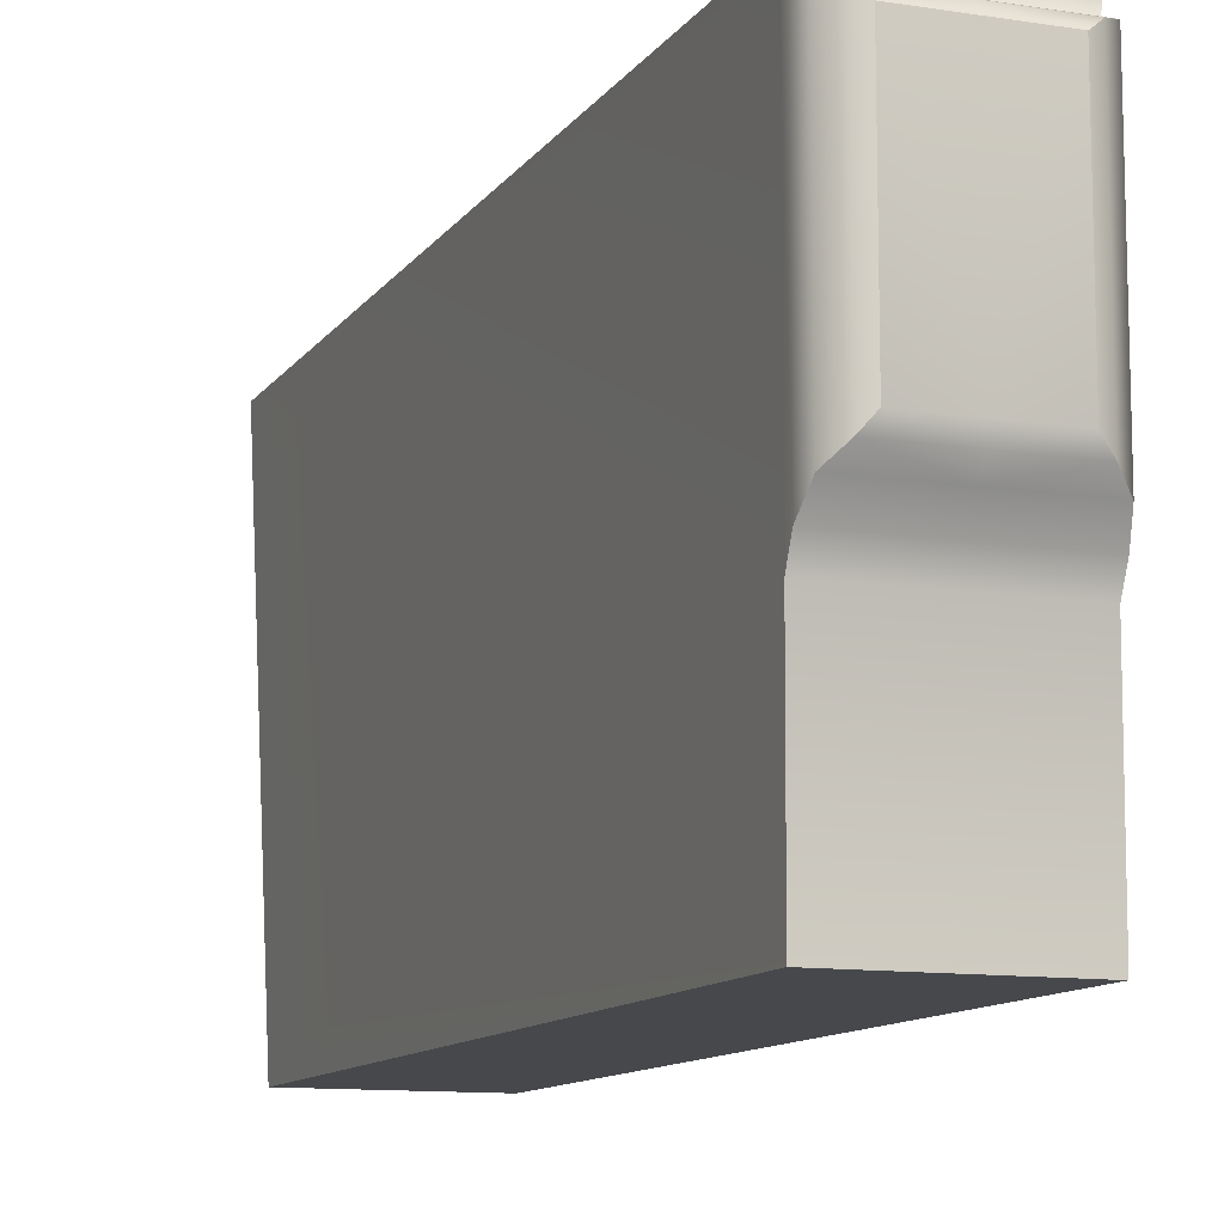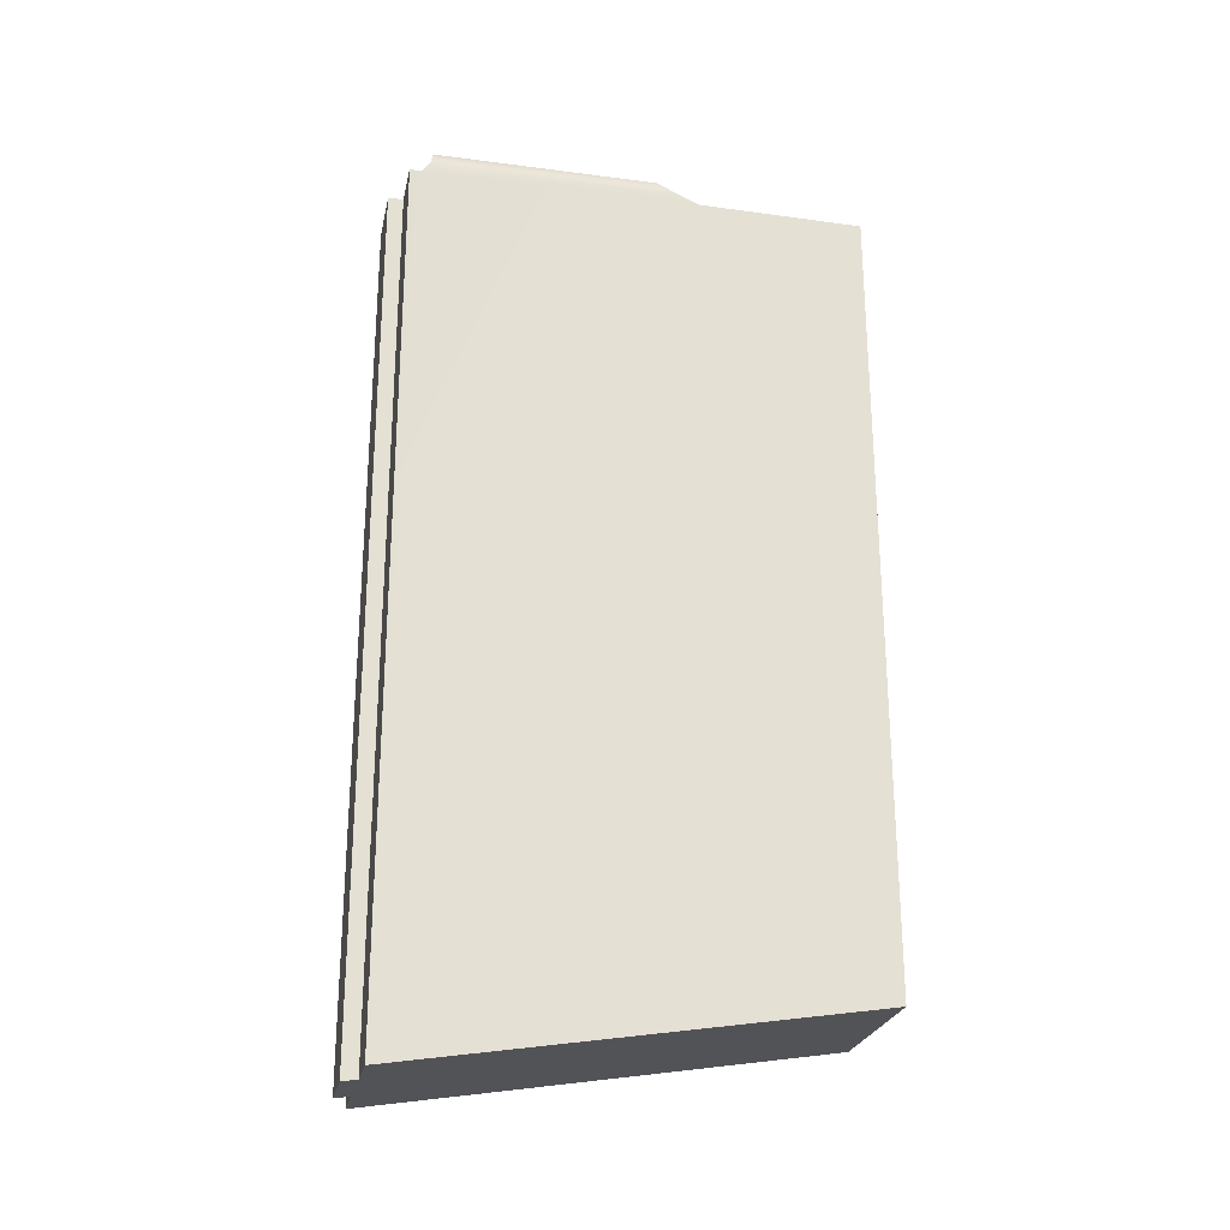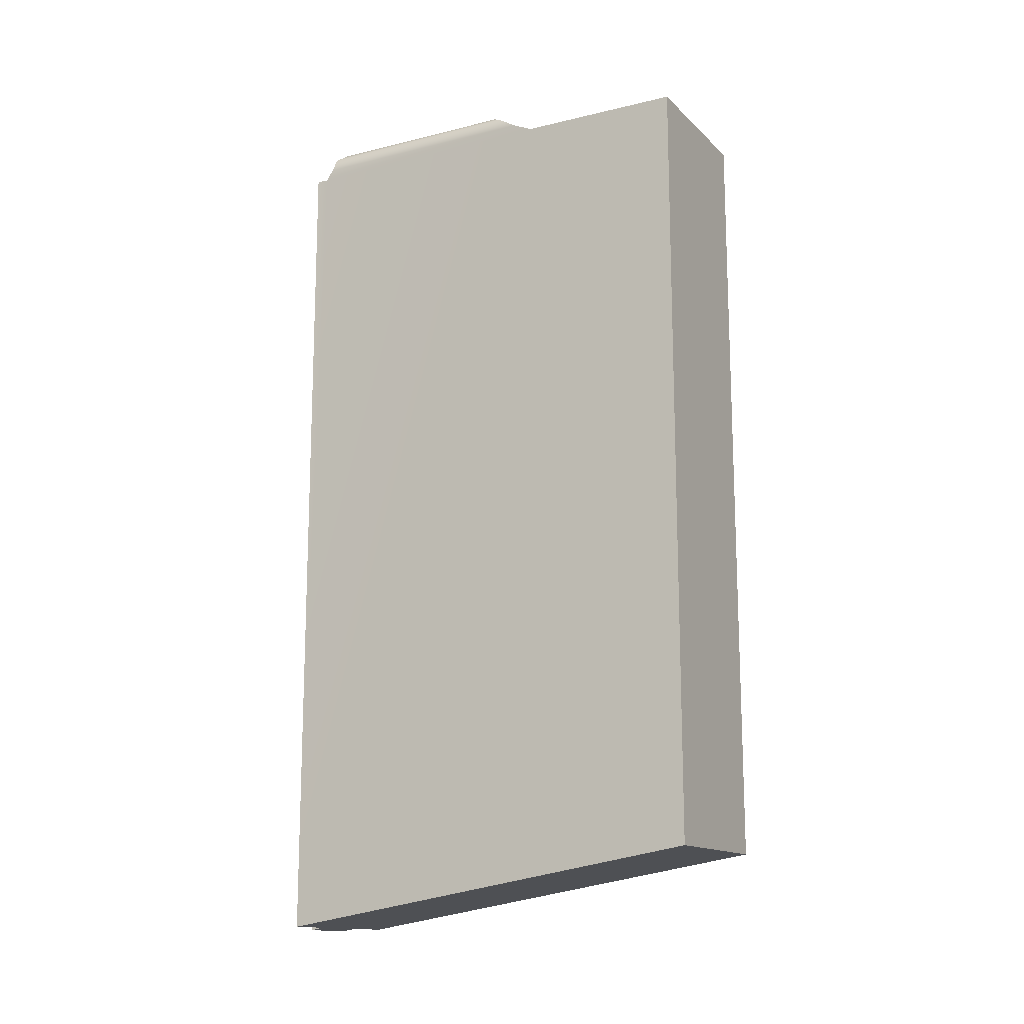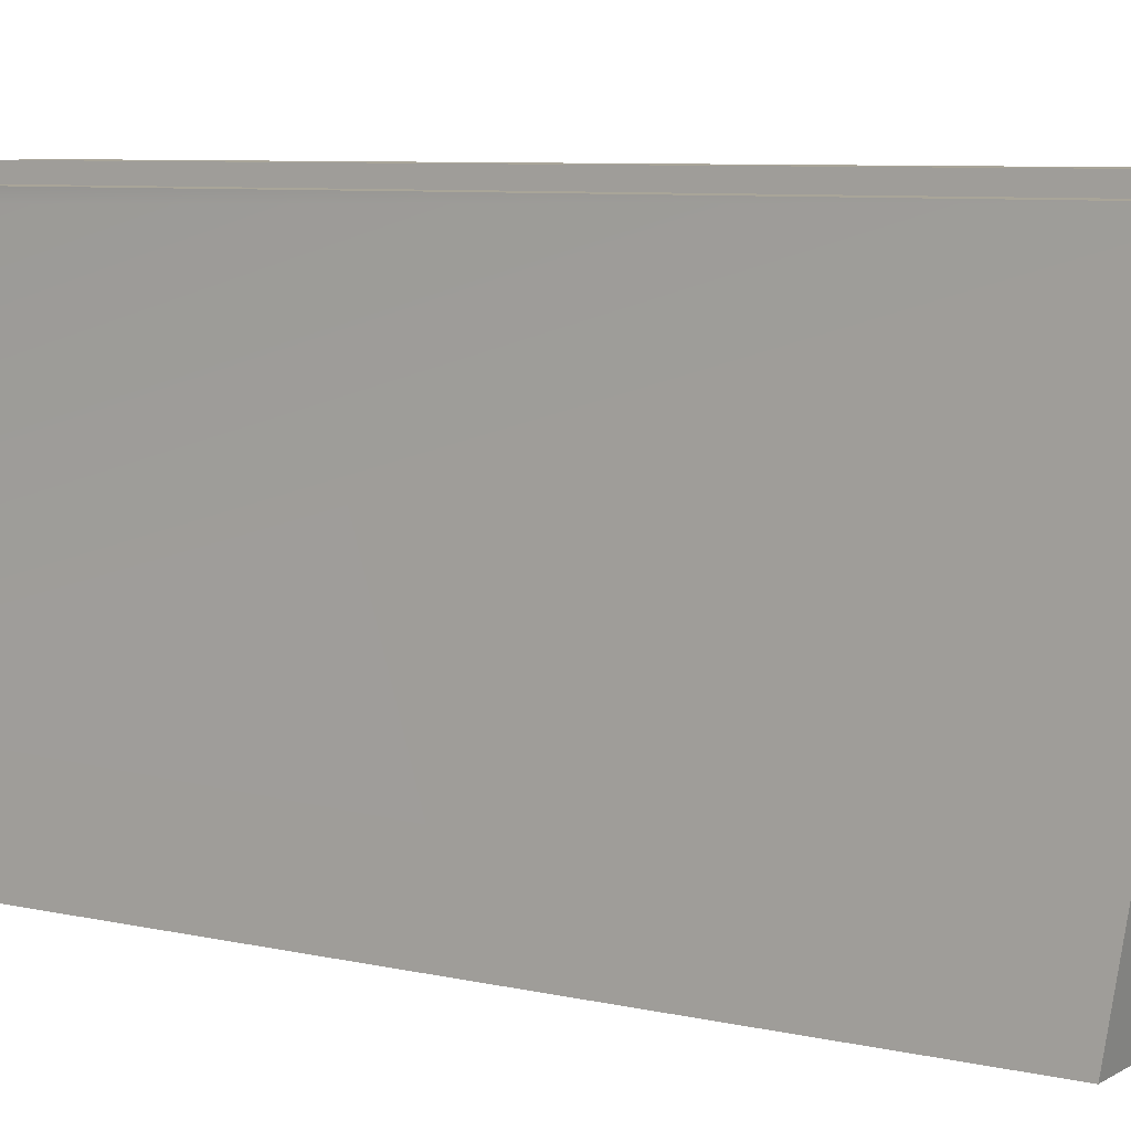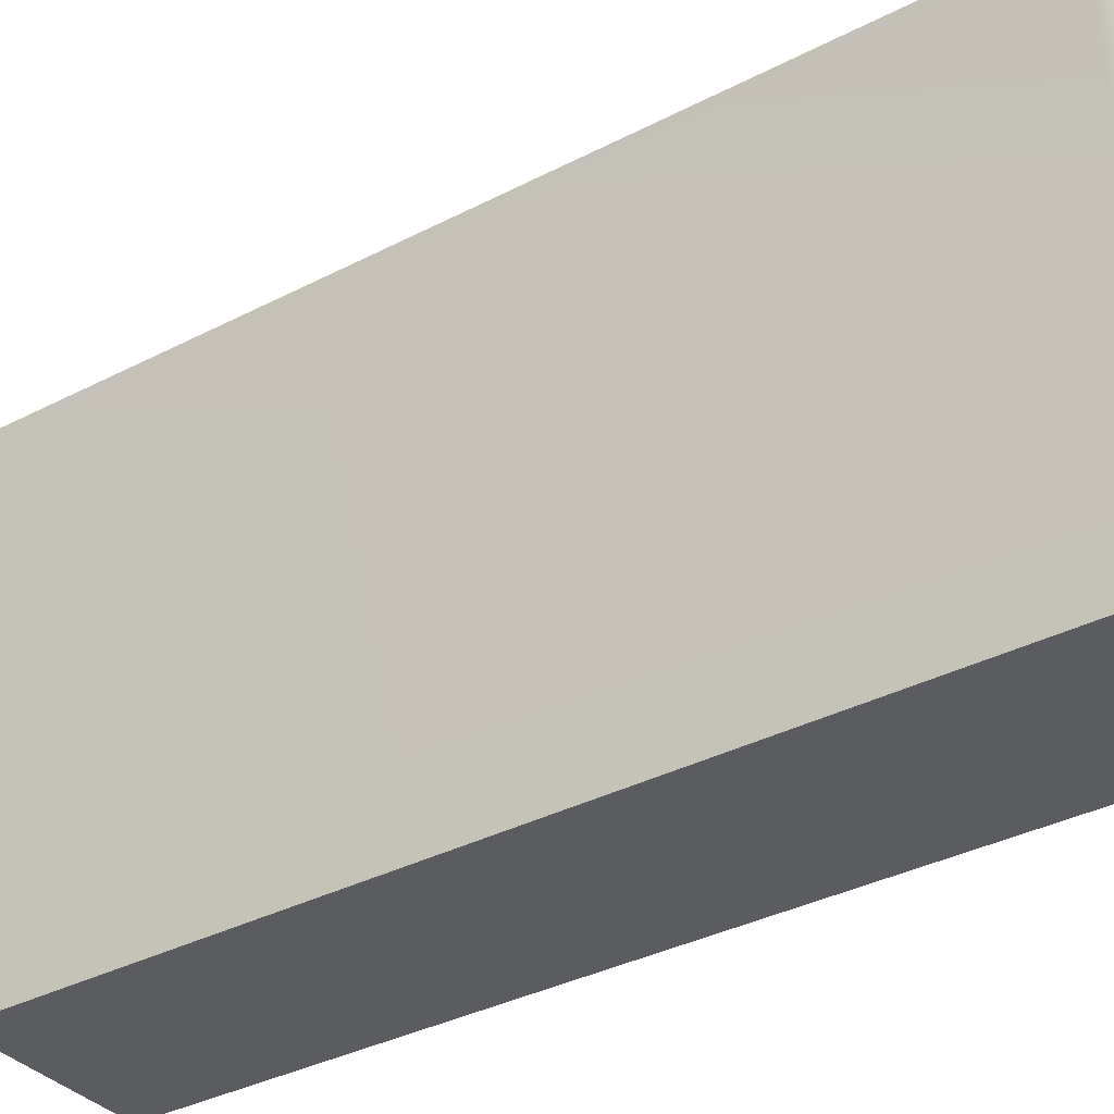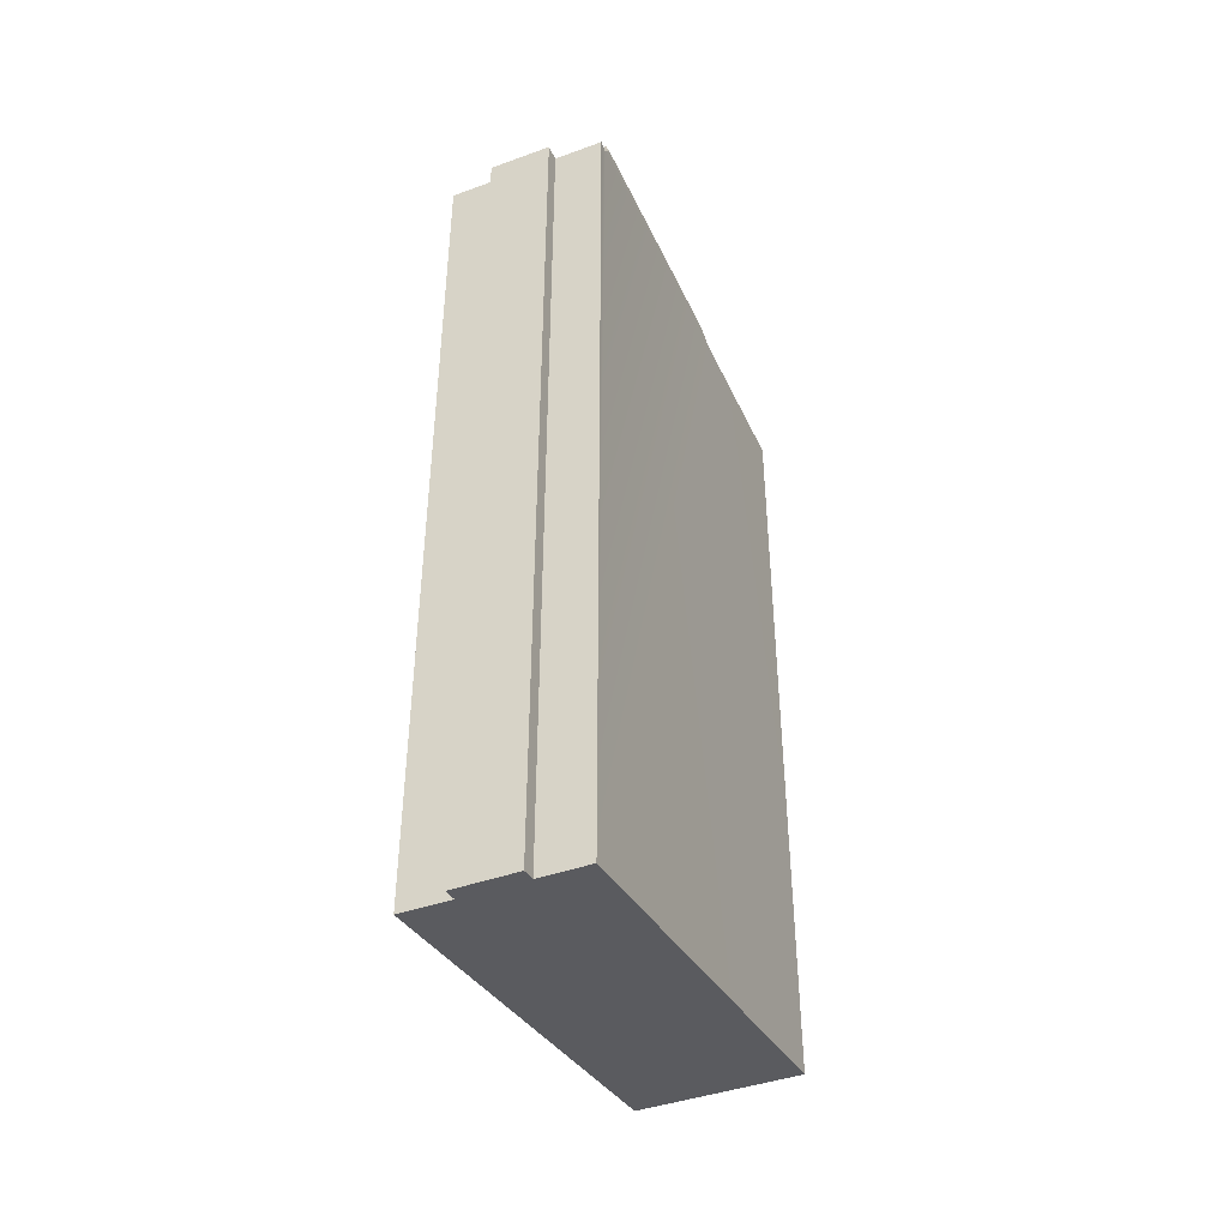
<metadata>
{"format":"obj","ext":"obj","renderer":"f3d","projection":"perspective","resolution":1024,"background":"white","views":[{"elev":-11.2,"azim":-21.0,"up":"+Y"},{"elev":-25.2,"azim":-101.9,"up":"+Z"},{"elev":-14.4,"azim":-61.5,"up":"+Z"},{"elev":7.4,"azim":122.9,"up":"+Y"},{"elev":-34.8,"azim":-55.0,"up":"+Y"},{"elev":-42.3,"azim":-156.6,"up":"+Z"}]}
</metadata>
<code>
g mag_ar10_kac_steel_762x51_20_LOD1
v -0.005093 0.01555 -0.1148
v -0.005093 0.01799 0.02414
v -0.005093 0.01556 0.02414
v -0.005093 0.01798 -0.1152
v -0.008394 -0.01938 0.03034
v -0.01012 0.01118 0.02972
v -0.008394 0.009784 0.03034
v -0.01013 -0.02145 0.02971
v -0.01229 -0.02371 0.02806
v -0.01229 0.01192 0.02806
v -0.01303 -0.02708 0.02586
v -0.01303 0.01242 0.02586
v -0.01291 0.01367 0.02414
v -0.01303 -0.03037 0.02436
v -0.01307 0.01555 -0.1148
v -0.01307 0.01556 0.02414
v -0.01303 -0.05704 -0.1033
v -0.01303 -0.05704 0.02414
v -0.005093 0.01556 0.02414
v -0.01307 0.01555 -0.1148
v -0.005093 0.01555 -0.1148
v -0.01307 0.01556 0.02414
v -0.005093 0.01798 -0.1152
v -4.621e-05 0.01799 0.02414
v -0.005093 0.01799 0.02414
v -4.621e-05 0.01798 -0.1152
v 0.005 0.01798 -0.1152
v 0.005 0.01799 0.02414
v -4.62e-05 -0.05704 -0.1033
v -0.01303 -0.05704 0.02414
v -4.62e-05 -0.05704 0.02414
v -0.01303 -0.05704 -0.1033
v 0.01294 -0.05704 0.02414
v 0.01294 -0.05704 -0.1033
v -0.01303 -0.03037 0.02436
v -4.62e-05 -0.05704 0.02414
v -0.01303 -0.05704 0.02414
v -4.62e-05 -0.03037 0.02436
v -0.01303 -0.02708 0.02586
v -4.62e-05 -0.02708 0.02586
v -0.01229 -0.02371 0.02806
v -4.62e-05 -0.02371 0.02806
v -0.01013 -0.02145 0.02971
v -4.62e-05 -0.02145 0.02971
v -0.008394 -0.01938 0.03034
v -4.62e-05 -0.01938 0.03034
v -0.008394 0.009784 0.03034
v -4.621e-05 0.009784 0.03034
v 0.01294 -0.03037 0.02436
v 0.01294 -0.05704 0.02414
v 0.008301 -0.01938 0.03034
v 0.01004 -0.02145 0.02971
v 0.01294 -0.02708 0.02586
v 0.008301 0.009784 0.03034
v 0.0122 -0.02371 0.02806
v -0.01229 0.01192 0.02806
v -4.621e-05 0.01118 0.02972
v -0.01012 0.01118 0.02972
v -4.621e-05 0.01192 0.02806
v -4.621e-05 0.009784 0.03034
v -0.008394 0.009784 0.03034
v -0.01303 0.01242 0.02586
v -4.621e-05 0.01242 0.02586
v -0.01291 0.01367 0.02414
v -4.621e-05 0.01367 0.02414
v -0.01307 0.01556 0.02414
v -0.005093 0.01556 0.02414
v -0.005093 0.01799 0.02414
v -4.621e-05 0.01799 0.02414
v 0.0122 0.01192 0.02806
v 0.01002 0.01118 0.02972
v 0.008301 0.009784 0.03034
v 0.01282 0.01367 0.02414
v 0.01297 0.01556 0.02414
v 0.005 0.01556 0.02414
v 0.01294 0.01242 0.02586
v 0.005 0.01799 0.02414
v -0.005093 0.01798 -0.1152
v -4.62e-05 -0.05704 -0.1033
v -4.621e-05 0.01798 -0.1152
v -0.005093 0.01555 -0.1148
v -0.01303 -0.05704 -0.1033
v -0.01307 0.01555 -0.1148
v 0.005 0.01798 -0.1152
v 0.005 0.01555 -0.1148
v 0.01294 -0.05704 -0.1033
v 0.01297 0.01555 -0.1148
v 0.005 0.01555 -0.1148
v 0.005 0.01799 0.02414
v 0.005 0.01798 -0.1152
v 0.005 0.01556 0.02414
v 0.008301 -0.01938 0.03034
v 0.01002 0.01118 0.02972
v 0.01004 -0.02145 0.02971
v 0.008301 0.009784 0.03034
v 0.0122 -0.02371 0.02806
v 0.0122 0.01192 0.02806
v 0.01294 -0.02708 0.02586
v 0.01294 0.01242 0.02586
v 0.01282 0.01367 0.02414
v 0.01294 -0.03037 0.02436
v 0.01297 0.01555 -0.1148
v 0.01297 0.01556 0.02414
v 0.01294 -0.05704 -0.1033
v 0.01294 -0.05704 0.02414
v 0.005 0.01556 0.02414
v 0.01297 0.01555 -0.1148
v 0.01297 0.01556 0.02414
v 0.005 0.01555 -0.1148
g mag_ar10_kac_steel_762x51_20_LOD1_0
f 3 2 1
f 4 1 2
f 7 6 5
f 8 5 6
f 8 6 9
f 10 9 6
f 9 10 11
f 12 11 10
f 12 13 11
f 14 11 13
f 13 15 14
f 15 13 16
f 17 14 15
f 17 18 14
f 21 20 19
f 22 19 20
f 25 24 23
f 26 23 24
f 26 24 27
f 28 27 24
f 31 30 29
f 32 29 30
f 31 29 33
f 34 33 29
f 37 36 35
f 38 35 36
f 35 38 39
f 40 39 38
f 39 40 41
f 42 41 40
f 41 42 43
f 44 43 42
f 43 44 45
f 46 45 44
f 45 46 47
f 48 47 46
f 38 36 49
f 50 49 36
f 46 44 51
f 52 51 44
f 44 42 52
f 40 38 53
f 49 53 38
f 48 46 54
f 51 54 46
f 55 52 42
f 42 40 55
f 53 55 40
f 58 57 56
f 59 56 57
f 57 58 60
f 61 60 58
f 56 59 62
f 63 62 59
f 62 63 64
f 65 64 63
f 64 65 66
f 67 66 65
f 67 65 68
f 69 68 65
f 59 57 70
f 71 70 57
f 57 60 71
f 72 71 60
f 65 63 73
f 73 74 65
f 75 65 74
f 76 73 63
f 63 59 76
f 70 76 59
f 69 65 77
f 75 77 65
f 80 79 78
f 81 78 79
f 79 82 81
f 83 81 82
f 80 84 79
f 85 79 84
f 79 85 86
f 87 86 85
f 90 89 88
f 91 88 89
f 94 93 92
f 95 92 93
f 94 96 93
f 97 93 96
f 96 98 97
f 99 97 98
f 99 98 100
f 101 100 98
f 100 101 102
f 100 102 103
f 104 102 101
f 105 104 101
f 108 107 106
f 109 106 107

</code>
